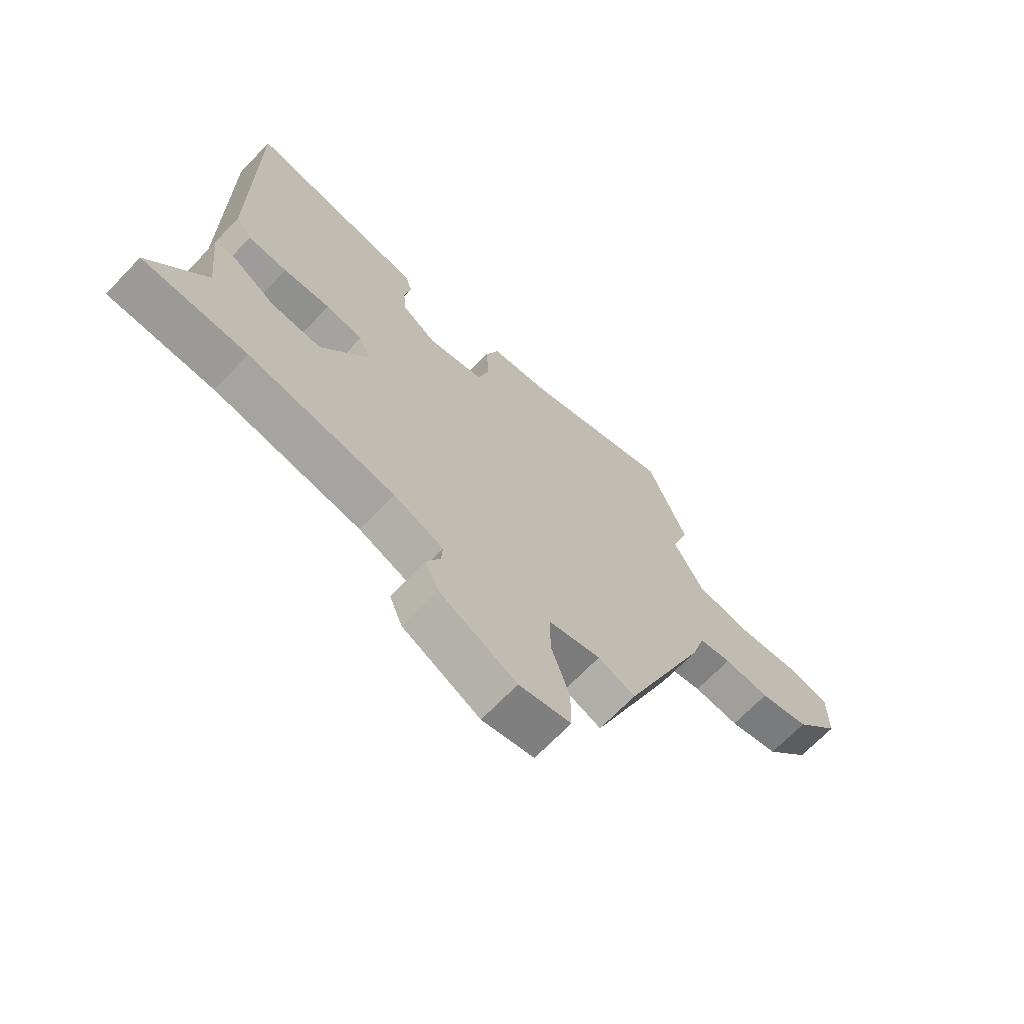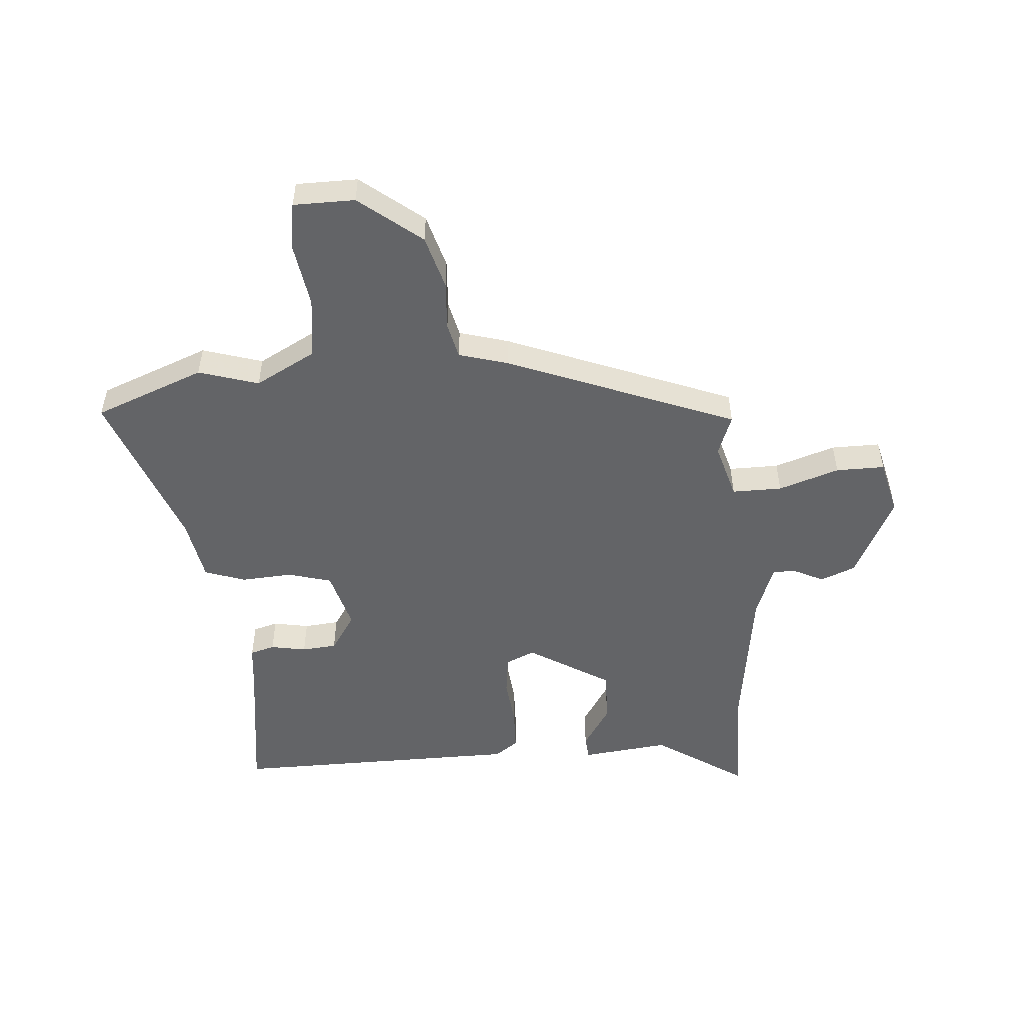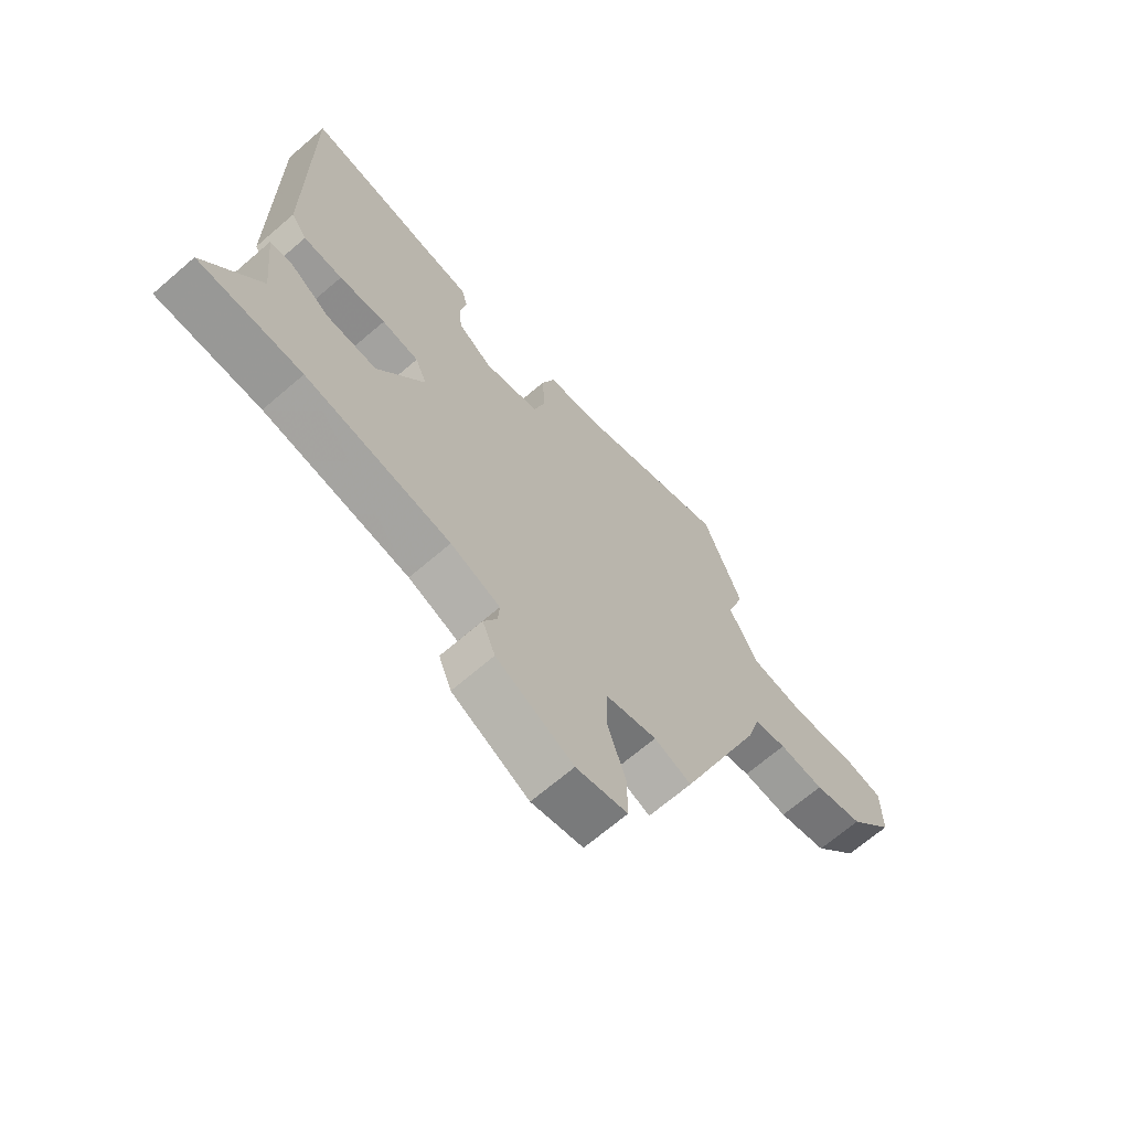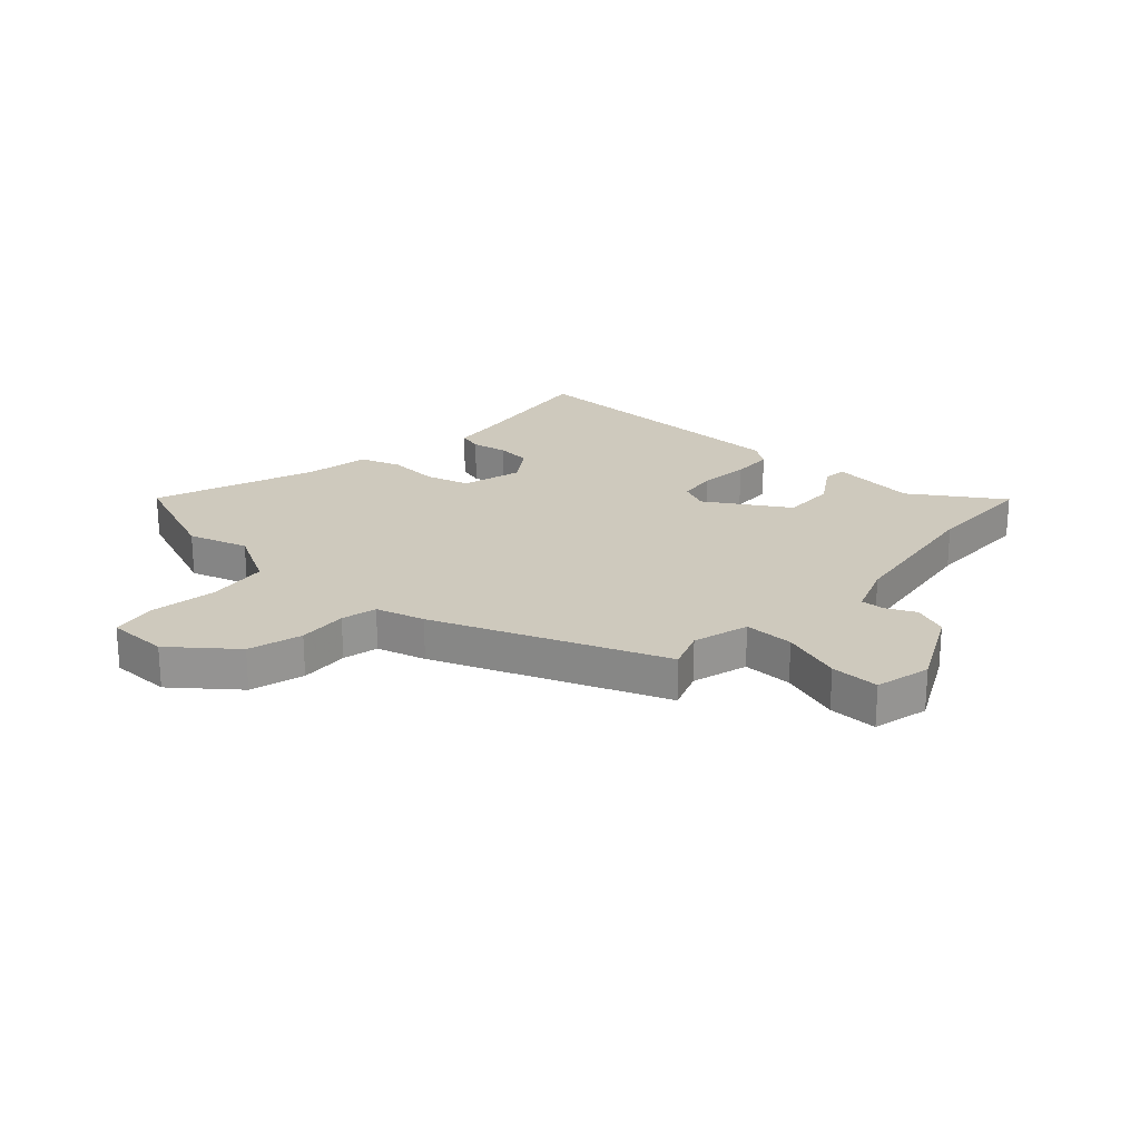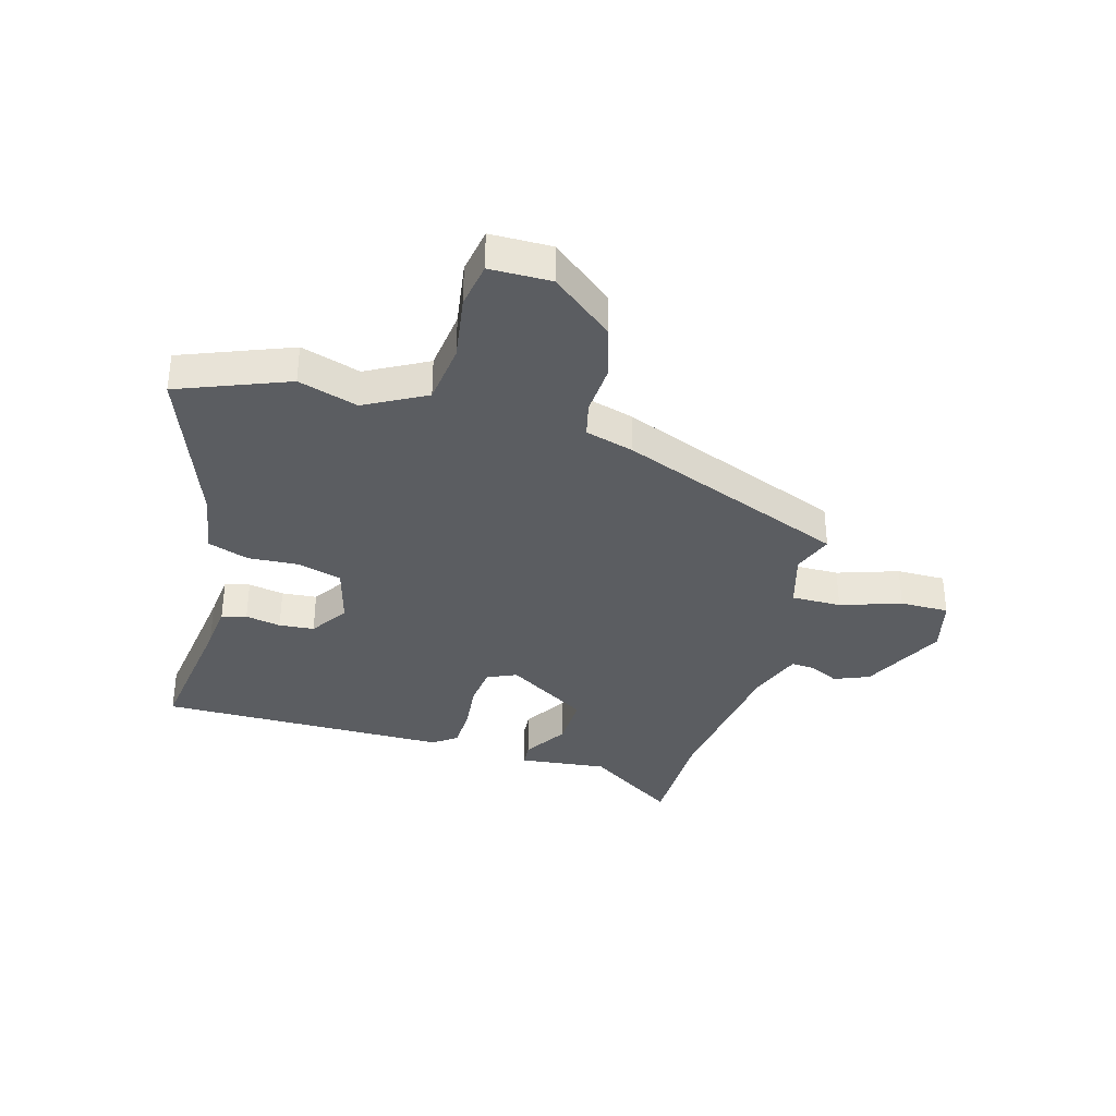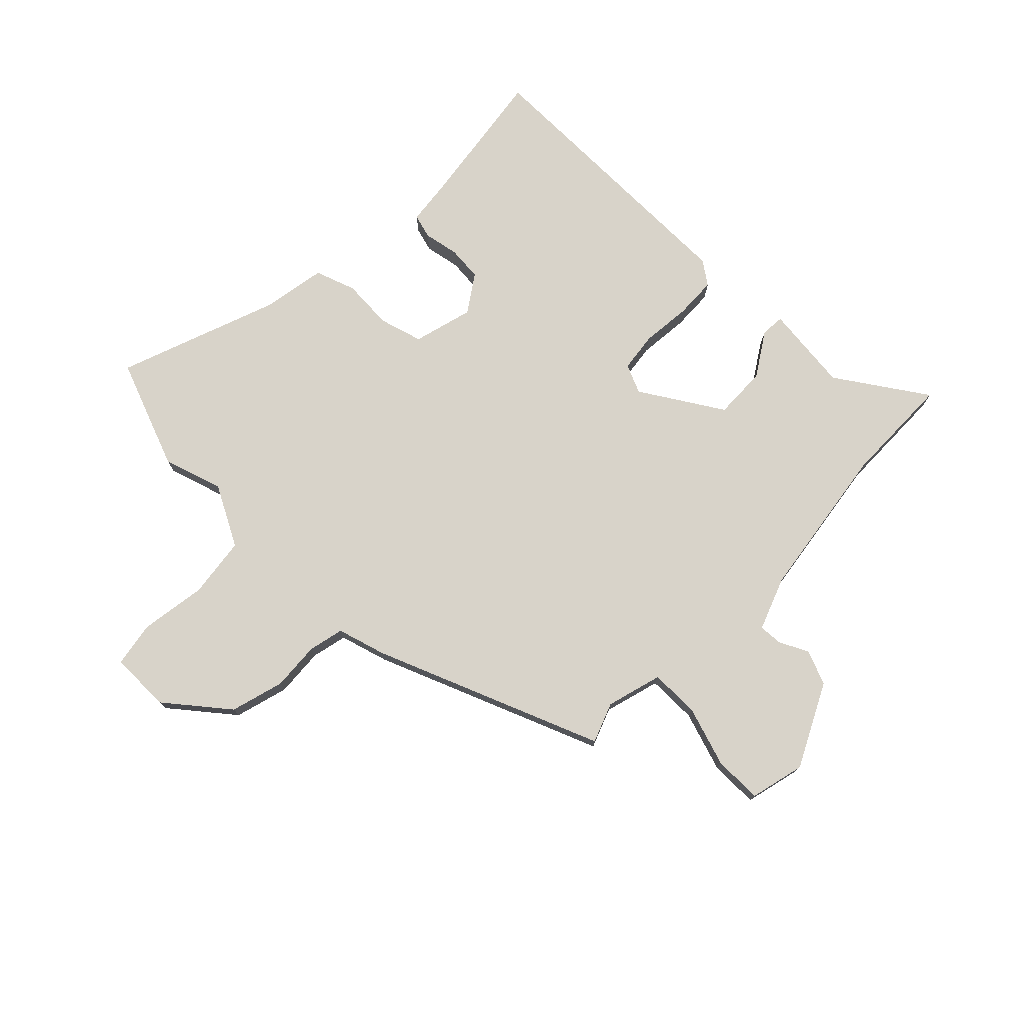
<metadata>
{"format":"obj","ext":"obj","renderer":"f3d","projection":"perspective","resolution":1024,"background":"white","views":[{"elev":-68.8,"azim":-43.8,"up":"+Z"},{"elev":-51.2,"azim":95.0,"up":"+Y"},{"elev":-67.7,"azim":-49.2,"up":"+Z"},{"elev":22.7,"azim":132.9,"up":"+Y"},{"elev":-35.5,"azim":74.7,"up":"+Y"},{"elev":76.0,"azim":134.7,"up":"+Y"}]}
</metadata>
<code>
v -0.49 0.07 0.507
v -0.24 0.07 0.471
v -0.162 0.07 0.462
v -0.15 0.07 0.419
v -0.162 0.07 0.357
v -0.157 0.07 0.296
v -0.092 0.07 0.252
v 0.013 0.07 0.28
v 0.035 0.07 0.356
v 0.03 0.07 0.445
v 0.055 0.07 0.516
v 0.166 0.07 0.535
v 0.448 0.07 0.637
v 0.521 0.07 0.445
v 0.488 0.07 0.341
v 0.544 0.07 0.235
v 0.651 0.07 0.221
v 0.767 0.07 0.238
v 0.847 0.07 0.224
v 0.847 0.07 0.117
v 0.76 0.07 0.01
v 0.666 0.07 -0.016
v 0.58 0.07 -0.01
v 0.518 0.07 -0.024
v 0.493 0.07 -0.109
v 0.333 0.07 -0.505
v 0.263 0.07 -0.478
v 0.165 0.07 -0.505
v 0.165 0.07 -0.592
v 0.199 0.07 -0.698
v 0.199 0.07 -0.783
v 0.102 0.07 -0.806
v -0.043 0.07 -0.732
v -0.067 0.07 -0.671
v -0.042 0.07 -0.621
v -0.039 0.07 -0.579
v -0.132 0.07 -0.543
v -0.404 0.07 -0.502
v -0.598 0.07 -0.498
v -0.493 0.07 -0.342
v -0.509 0.07 -0.189
v -0.468 0.07 -0.186
v -0.392 0.07 -0.235
v -0.299 0.07 -0.238
v -0.21 0.07 -0.096
v -0.232 0.07 -0.045
v -0.301 0.07 -0.036
v -0.388 0.07 -0.044
v -0.461 0.07 -0.041
v -0.49 0.07 0
v -0.49 0 0.507
v -0.24 0 0.471
v -0.162 0 0.462
v -0.15 0 0.419
v -0.162 0 0.357
v -0.157 0 0.296
v -0.092 0 0.252
v 0.013 0 0.28
v 0.035 0 0.356
v 0.03 0 0.445
v 0.055 0 0.516
v 0.166 0 0.535
v 0.448 0 0.637
v 0.521 0 0.445
v 0.488 0 0.341
v 0.544 0 0.235
v 0.651 0 0.221
v 0.767 0 0.238
v 0.847 0 0.224
v 0.847 0 0.117
v 0.76 0 0.01
v 0.666 0 -0.016
v 0.58 0 -0.01
v 0.518 0 -0.024
v 0.493 0 -0.109
v 0.333 0 -0.505
v 0.263 0 -0.478
v 0.165 0 -0.505
v 0.165 0 -0.592
v 0.199 0 -0.698
v 0.199 0 -0.783
v 0.102 0 -0.806
v -0.043 0 -0.732
v -0.067 0 -0.671
v -0.042 0 -0.621
v -0.039 0 -0.579
v -0.132 0 -0.543
v -0.404 0 -0.502
v -0.598 0 -0.498
v -0.493 0 -0.342
v -0.509 0 -0.189
v -0.468 0 -0.186
v -0.392 0 -0.235
v -0.299 0 -0.238
v -0.21 0 -0.096
v -0.232 0 -0.045
v -0.301 0 -0.036
v -0.388 0 -0.044
v -0.461 0 -0.041
v -0.49 0 0
f 50 1 2
f 49 50 2
f 48 49 2
f 47 48 2
f 46 47 2 3
f 45 46 3
f 40 41 42 43
f 40 43 44
f 39 40 44
f 38 39 44
f 37 38 44 45
f 33 34 35
f 32 33 35
f 31 32 35
f 30 31 35
f 29 30 35
f 28 29 35 36
f 24 25 26 27
f 24 27 28
f 21 22 23
f 20 21 23
f 19 20 23
f 18 19 23
f 17 18 23
f 16 17 23 24
f 36 37 45
f 28 36 45
f 24 28 45
f 16 24 45
f 15 16 45
f 9 10 11 12
f 13 14 15
f 12 13 15
f 9 12 15
f 8 9 15
f 3 4 5
f 45 3 5
f 45 5 6
f 7 8 15 45
f 6 7 45
f 52 51 100
f 52 100 99
f 52 99 98
f 52 98 97
f 53 52 97 96
f 53 96 95
f 93 92 91 90
f 94 93 90
f 94 90 89
f 94 89 88
f 95 94 88 87
f 85 84 83
f 85 83 82
f 85 82 81
f 85 81 80
f 85 80 79
f 86 85 79 78
f 77 76 75 74
f 78 77 74
f 73 72 71
f 73 71 70
f 73 70 69
f 73 69 68
f 73 68 67
f 74 73 67 66
f 95 87 86
f 95 86 78
f 95 78 74
f 95 74 66
f 95 66 65
f 62 61 60 59
f 65 64 63
f 65 63 62
f 65 62 59
f 65 59 58
f 55 54 53
f 55 53 95
f 56 55 95
f 95 65 58 57
f 95 57 56
f 1 51 52 2
f 2 52 53 3
f 3 53 54 4
f 4 54 55 5
f 5 55 56 6
f 6 56 57 7
f 7 57 58 8
f 8 58 59 9
f 9 59 60 10
f 10 60 61 11
f 11 61 62 12
f 12 62 63 13
f 13 63 64 14
f 14 64 65 15
f 15 65 66 16
f 16 66 67 17
f 17 67 68 18
f 18 68 69 19
f 19 69 70 20
f 20 70 71 21
f 21 71 72 22
f 22 72 73 23
f 23 73 74 24
f 24 74 75 25
f 25 75 76 26
f 26 76 77 27
f 27 77 78 28
f 28 78 79 29
f 29 79 80 30
f 30 80 81 31
f 31 81 82 32
f 32 82 83 33
f 33 83 84 34
f 34 84 85 35
f 35 85 86 36
f 36 86 87 37
f 37 87 88 38
f 38 88 89 39
f 39 89 90 40
f 40 90 91 41
f 41 91 92 42
f 42 92 93 43
f 43 93 94 44
f 44 94 95 45
f 45 95 96 46
f 46 96 97 47
f 47 97 98 48
f 48 98 99 49
f 49 99 100 50
f 50 100 51 1

</code>
